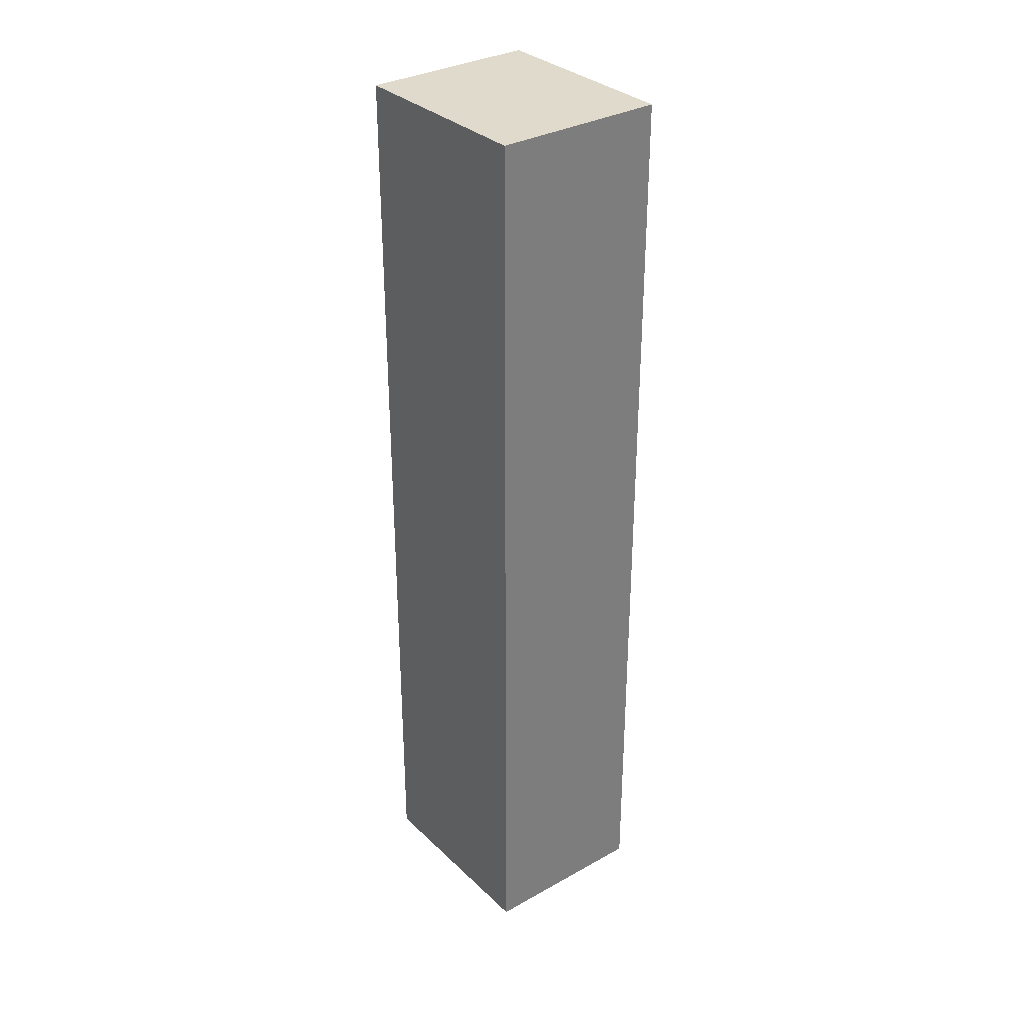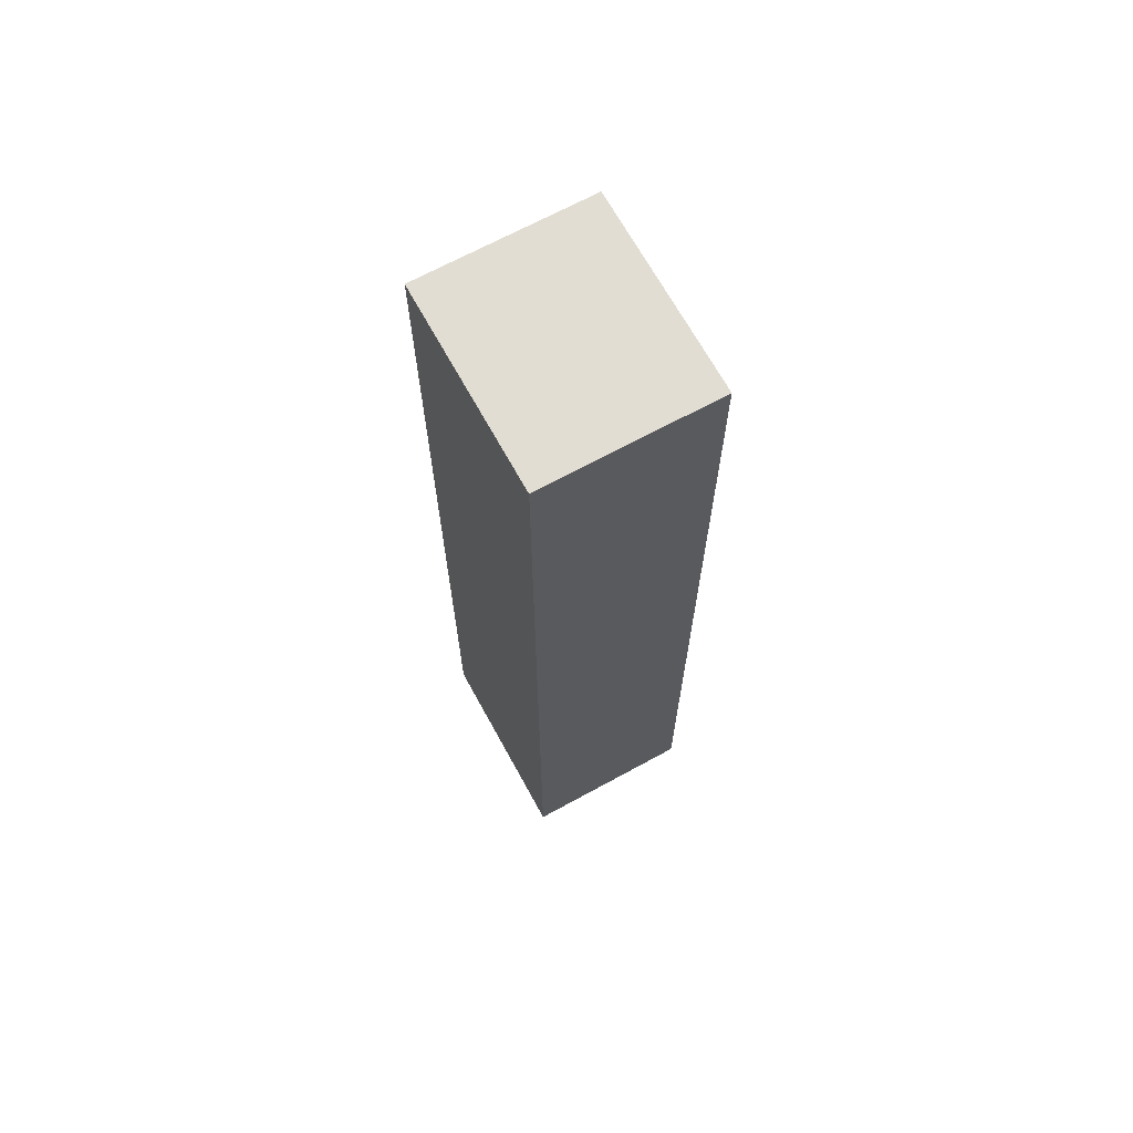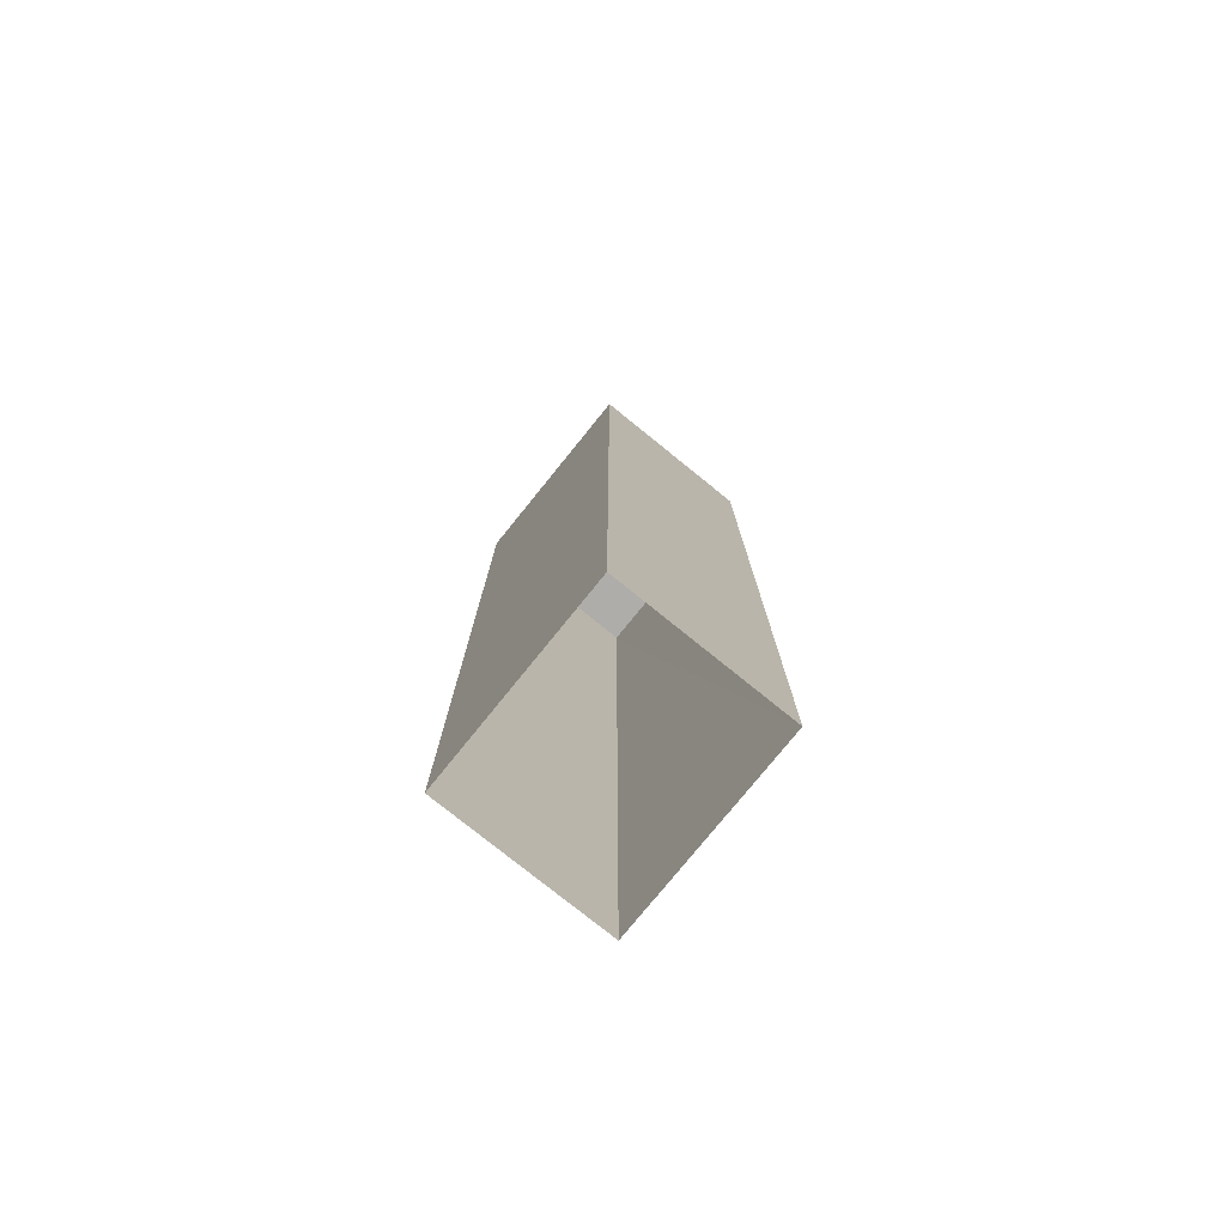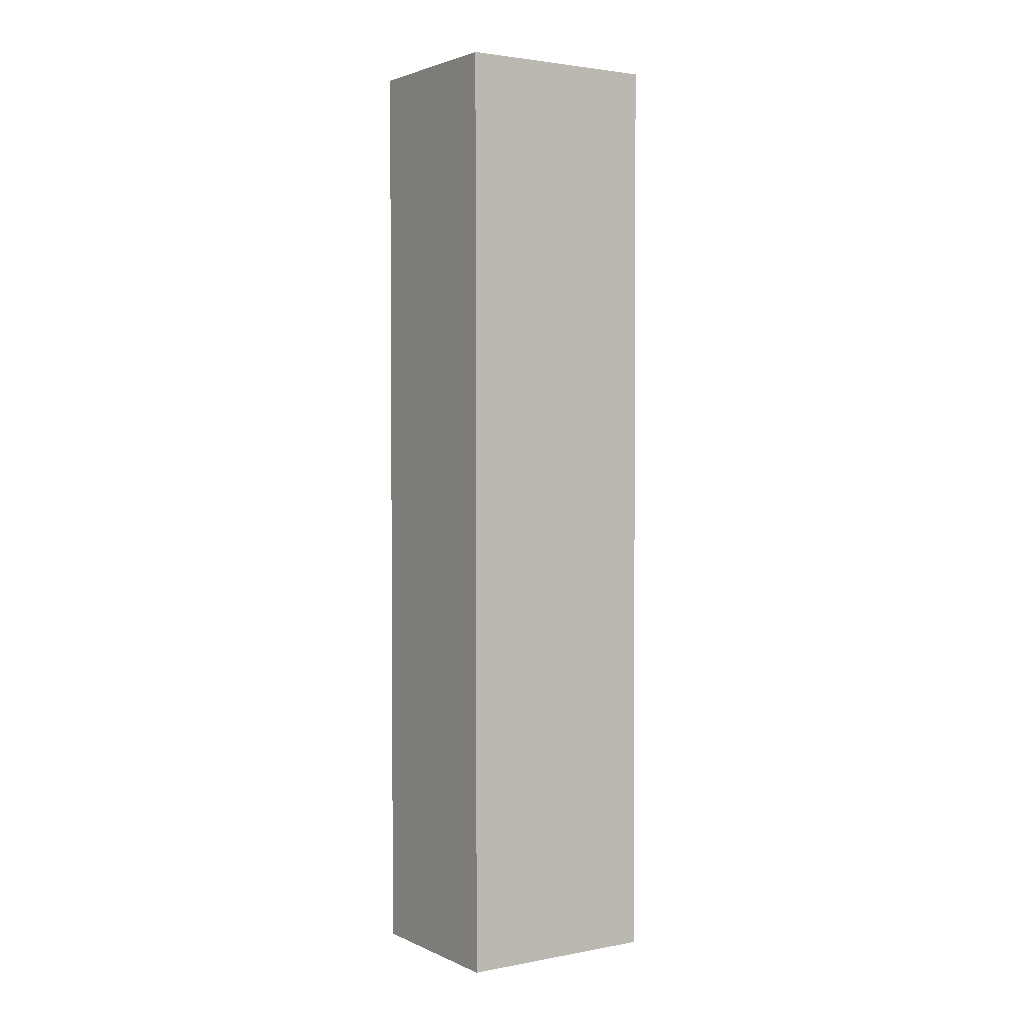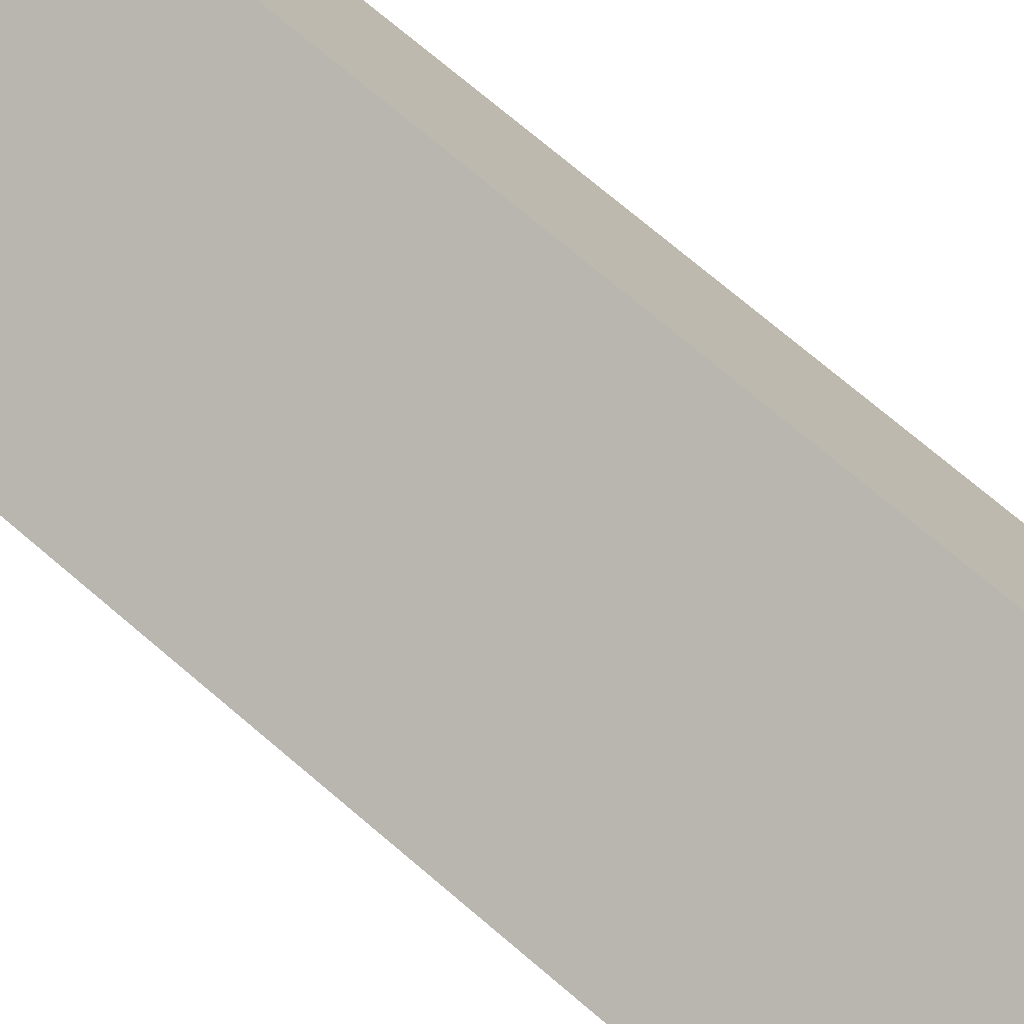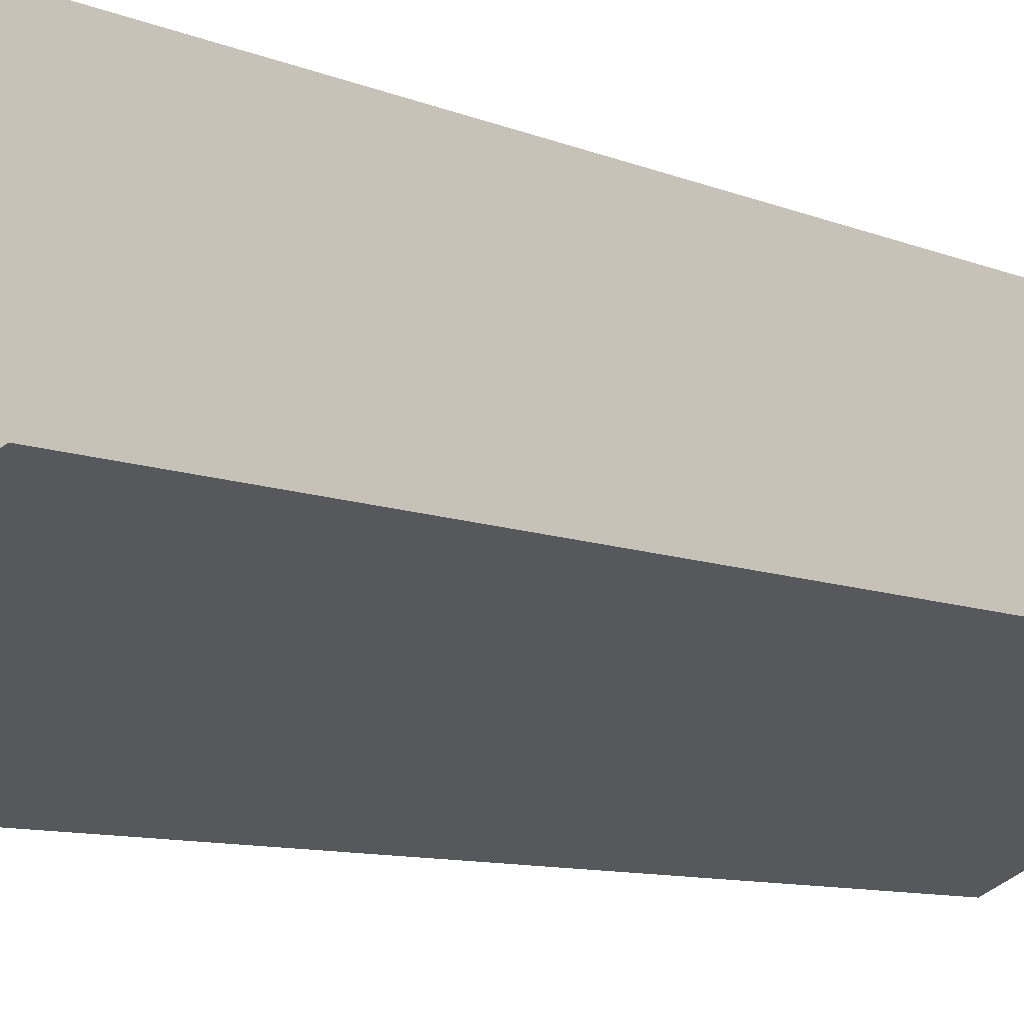
<metadata>
{"format":"obj","ext":"obj","renderer":"f3d","projection":"perspective","resolution":1024,"background":"white","views":[{"elev":32.5,"azim":-154.5,"up":"+Z"},{"elev":68.1,"azim":34.6,"up":"+Z"},{"elev":-77.4,"azim":-155.6,"up":"+Z"},{"elev":2.4,"azim":119.9,"up":"+Z"},{"elev":69.6,"azim":131.0,"up":"+Y"},{"elev":-6.3,"azim":-148.0,"up":"+Y"}]}
</metadata>
<code>
v -5471 -3.574e+04 3.181
v -5468 -3.575e+04 3.177
v -5474 -3.575e+04 3.179
v -5465 -3.575e+04 3.179
v -5468 -3.575e+04 34.55
v -5471 -3.574e+04 34.55
v -5474 -3.575e+04 34.55
v -5465 -3.575e+04 34.55
f 1 2 3
f 1 4 2
f 5 6 7
f 5 8 6
f 7 1 3
f 7 6 1
f 8 4 1
f 6 8 1
f 5 2 4
f 8 5 4
f 5 3 2
f 5 7 3

</code>
